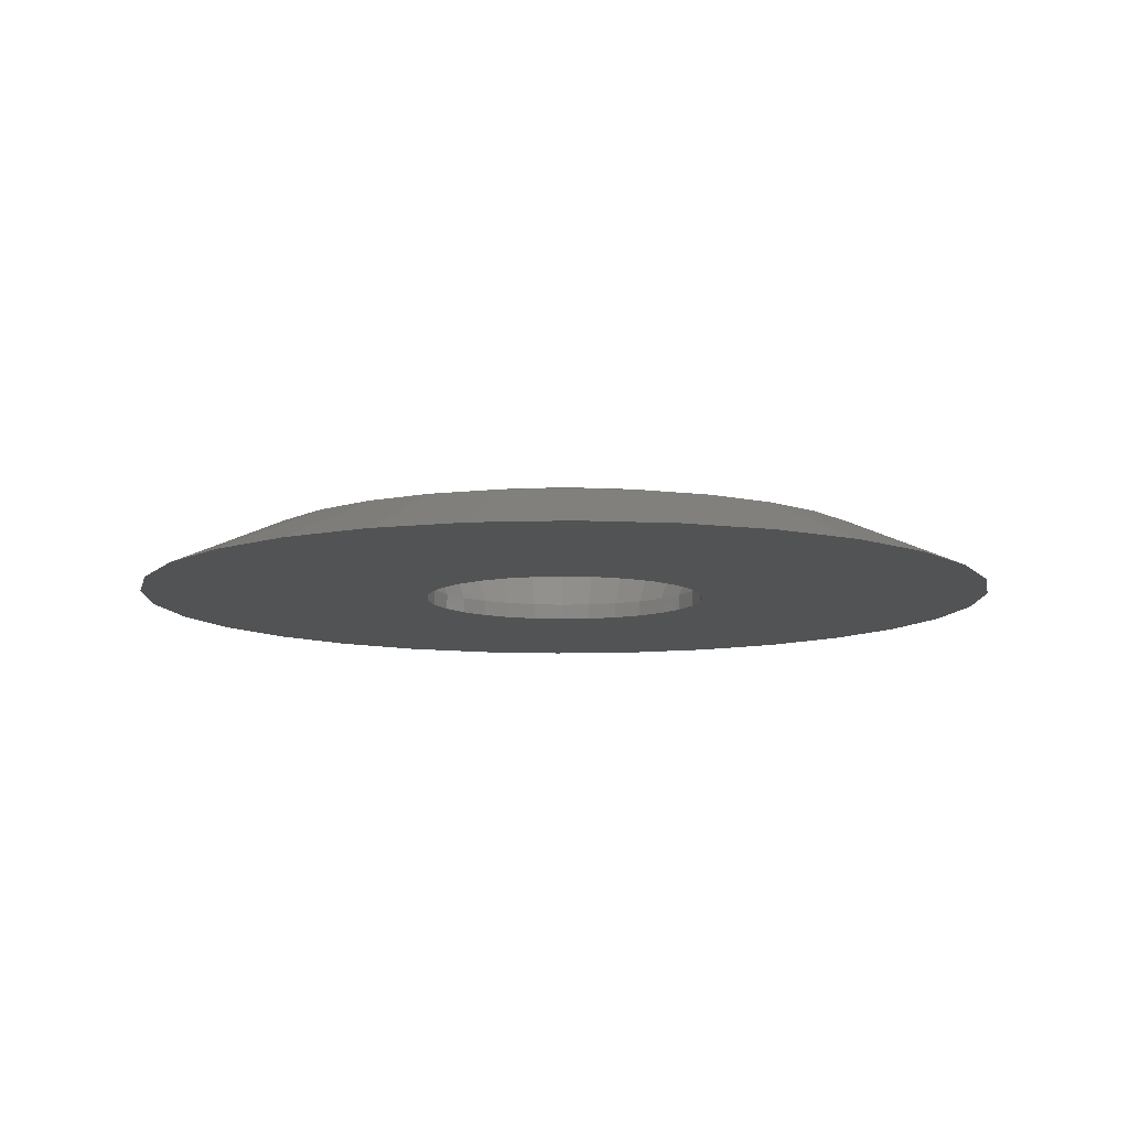
<metadata>
{"format":"stl","ext":"stl","renderer":"f3d","projection":"perspective","resolution":1024,"background":"white","views":[{"elev":-9.7,"azim":136.9,"up":"+Z"}]}
</metadata>
<code>
# stl→obj: 434 verts, 876 faces
v 4.429 42.14 0
v -3.23 30.73 5.106
v 3.23 30.73 5.106
v -4.429 42.14 0
v 15.45 -26.76 5.106
v 18.83 -37.74 0
v 21.18 -36.69 0
v 9.549 -29.39 5.106
v -25 18.16 5.106
v -17.34 12.83 7.086
v -15.11 15.3 7.086
v -20.68 22.96 5.106
v -17.46 12.69 7.086
v -25 -18.16 5.106
v -17.34 -12.83 7.086
v -17.46 -12.69 7.086
v -15.11 -15.3 7.086
v -20.68 -22.96 5.106
v 30.23 6.425 5.106
v 21.48 0.9902 7.086
v 30.9 0 5.106
v 21.13 4.301 7.086
v 21.11 4.488 7.086
v -37.42 -19.47 0
v -34.28 -24.9 0
v 42.37 0 0
v 41.71 -6.242 0
v -32.55 26.82 0
v -34.28 24.9 0
v 21.58 0 7.086
v 41.71 6.242 0
v 41.44 8.809 0
v 30.23 -6.425 5.106
v 41.44 -8.809 0
v -23.27 35.18 0
v -15.45 26.76 5.106
v -21.18 36.69 0
v 19.72 -8.779 7.086
v 19.22 -9.642 7.086
v 28.23 -12.57 5.106
v -30.23 -6.425 5.106
v -21.11 -4.488 7.086
v -28.23 -12.57 5.106
v -20.03 -7.832 7.086
v -28.35 31.49 0
v 28.35 31.49 0
v 20.68 22.96 5.106
v 32.55 26.82 0
v 28.23 12.57 5.106
v 39.5 14.78 0
v 38.71 17.23 0
v 19.78 8.601 7.086
v 20.03 7.832 7.086
v 19.72 8.779 7.086
v -30.9 0 5.106
v -42.37 0 0
v -41.71 -6.242 0
v -17.56 12.52 7.086
v -19.22 9.642 7.086
v -28.23 12.57 5.106
v -6.954 41.6 0
v -13.09 40.3 0
v -9.549 29.39 5.106
v -28.35 -31.49 0
v -23.27 -35.18 0
v -15.45 -26.76 5.106
v -21.18 -36.69 0
v -41.44 -8.809 0
v -39.5 -14.78 0
v -39.5 14.78 0
v -38.71 17.23 0
v -30.23 6.425 5.106
v 13.09 40.3 0
v 9.549 29.39 5.106
v 18.83 37.74 0
v 5.696 20.74 7.086
v 2.44 21.43 7.086
v 2.256 21.47 7.086
v 35.57 22.67 0
v 25 18.16 5.106
v 34.28 24.9 0
v -41.71 6.242 0
v -41.44 8.809 0
v -21.13 -4.301 7.086
v -21.48 -0.9902 7.086
v 39.5 -14.78 0
v 38.71 -17.23 0
v 13.64 -16.63 7.086
v 20.68 -22.96 5.106
v 10.79 -18.69 7.086
v 6.954 -41.6 0
v 13.09 -40.3 0
v -38.71 -17.23 0
v -13.64 -16.63 7.086
v -10.79 -18.69 7.086
v 6.954 41.6 0
v 23.27 35.18 0
v -35.57 22.67 0
v -19.78 8.601 7.086
v -20.03 7.832 7.086
v -19.72 8.779 7.086
v -18.83 37.74 0
v 21.48 -0.9902 7.086
v 21.13 -4.301 7.086
v 21.11 -4.488 7.086
v -7.58 -20.12 7.086
v -10.62 -18.77 7.086
v -9.549 -29.39 5.106
v -3.23 -30.73 5.106
v -6.954 -41.6 0
v -4.429 -42.14 0
v -2.44 -21.43 7.086
v -2.256 -21.47 7.086
v -5.696 -20.74 7.086
v -19.78 -8.601 7.086
v -19.72 -8.779 7.086
v -17.96 -11.82 7.086
v 19.22 9.642 7.086
v 17.56 12.52 7.086
v 17.46 12.69 7.086
v 6.67 20.53 7.086
v 7.58 20.12 7.086
v 15.11 15.3 7.086
v 17.34 12.83 7.086
v 14.29 16.15 7.086
v 14.44 16.04 7.086
v 13.64 16.63 7.086
v -13.64 16.63 7.086
v -14.44 16.04 7.086
v -21.48 0.9902 7.086
v -21.58 0 7.086
v 25 -18.16 5.106
v 32.55 -26.82 0
v 34.28 -24.9 0
v 20.03 -7.832 7.086
v 10.62 -18.77 7.086
v 7.58 -20.12 7.086
v -18.83 -37.74 0
v -13.09 -40.3 0
v 17.34 -12.83 7.086
v 17.46 -12.69 7.086
v 15.11 -15.3 7.086
v -32.55 -26.82 0
v -17.56 -12.52 7.086
v -21.13 4.301 7.086
v -21.11 4.488 7.086
v 15.45 26.76 5.106
v 21.18 36.69 0
v 10.62 18.77 7.086
v 10.79 18.69 7.086
v -10.94 18.58 7.086
v -10.79 18.69 7.086
v -6.67 20.53 7.086
v -7.58 20.12 7.086
v -2.256 21.47 7.086
v 14.29 -16.15 7.086
v 14.44 -16.04 7.086
v 35.57 -22.67 0
v 23.27 -35.18 0
v -14.29 -16.15 7.086
v -14.44 -16.04 7.086
v -10.62 18.77 7.086
v 28.35 -31.49 0
v 19.78 -8.601 7.086
v 3.23 -30.73 5.106
v 4.429 -42.14 0
v -6.67 -20.53 7.086
v -2.44 21.43 7.086
v -5.696 20.74 7.086
v 17.56 -12.52 7.086
v 5.696 -20.74 7.086
v 2.44 -21.43 7.086
v 2.256 -21.47 7.086
v 6.67 -20.53 7.086
v 14 0 0
v 13.69 -2.911 0
v 13.69 2.911 0
v 12.79 -5.694 0
v 12.79 5.694 0
v 11.33 -8.229 0
v 9.368 -10.4 0
v 11.33 8.229 0
v 7 -12.12 0
v 9.368 10.4 0
v 4.326 -13.31 0
v 1.463 -13.92 0
v -1.463 -13.92 0
v -4.326 -13.31 0
v -7 -12.12 0
v -9.368 -10.4 0
v -11.33 -8.229 0
v -14 0 0
v -12.79 -5.694 0
v -13.69 -2.911 0
v 7 12.12 0
v 4.326 13.31 0
v 1.463 13.92 0
v -1.463 13.92 0
v -4.326 13.31 0
v -7 12.12 0
v -9.368 10.4 0
v -11.33 8.229 0
v -12.79 5.694 0
v -13.69 2.911 0
v 13.71 2.758 1.531
v 13.69 2.911 1.531
v 14 0 1.531
v -13.71 2.758 1.531
v -13.69 2.911 1.531
v -14 0 1.531
v 1.463 13.92 1.531
v -1.463 13.92 1.531
v 7 12.12 1.531
v 9.244 10.49 1.531
v 9.368 10.4 1.531
v -11.22 8.343 1.531
v -9.368 10.4 1.531
v -11.33 8.229 1.531
v -7 12.12 1.531
v -6.86 12.19 1.531
v -4.326 13.31 1.531
v 11.4 8.096 1.531
v 11.33 8.229 1.531
v 12.79 5.694 1.531
v 12.84 5.548 1.531
v 11.22 8.343 1.531
v 1.614 13.89 1.531
v 4.326 13.31 1.531
v 6.86 12.19 1.531
v -11.4 8.096 1.531
v -12.79 5.694 1.531
v -12.84 5.548 1.531
v -7.124 12.03 1.531
v -1.614 13.89 1.531
v 13.71 -2.758 1.531
v 13.69 -2.911 1.531
v -1.614 -13.89 1.531
v -1.463 -13.92 1.531
v -4.326 -13.31 1.531
v -13.71 -2.758 1.531
v -13.69 -2.911 1.531
v 11.22 -8.343 1.531
v 11.33 -8.229 1.531
v 9.368 -10.4 1.531
v 12.84 -5.548 1.531
v 12.79 -5.694 1.531
v 11.4 -8.096 1.531
v -11.4 -8.096 1.531
v -12.79 -5.694 1.531
v -11.33 -8.229 1.531
v -12.84 -5.548 1.531
v 1.614 -13.89 1.531
v 4.326 -13.31 1.531
v 1.463 -13.92 1.531
v 9.244 -10.49 1.531
v 7 -12.12 1.531
v -6.86 -12.19 1.531
v -7 -12.12 1.531
v -11.22 -8.343 1.531
v -9.368 -10.4 1.531
v 6.86 -12.19 1.531
v -9.244 -10.49 1.531
v -15.21 -3.234 4.7
v -14.26 -6.156 4.7
v -14.25 -6.186 4.7
v 15.23 3.056 4.7
v 15.23 3.087 4.7
v 15.55 0 4.7
v 15.21 3.234 4.7
v 15.23 -3.087 4.7
v 15.21 -3.234 4.7
v 14.26 -6.156 4.7
v 14.25 -6.186 4.7
v 1.626 -15.47 4.7
v 1.769 -15.44 4.7
v 10.29 -11.64 4.7
v 10.41 -11.56 4.7
v -7.642 -13.53 4.7
v -7.777 -13.47 4.7
v -4.806 14.79 4.7
v -1.8 15.43 4.7
v -1.769 15.44 4.7
v 14.21 -6.326 4.7
v 12.67 -8.987 4.7
v 12.66 -9.015 4.7
v 15.23 -3.056 4.7
v 12.58 -9.142 4.7
v 12.48 -9.251 4.7
v -1.626 -15.47 4.7
v -12.58 -9.142 4.7
v -12.48 -9.251 4.7
v -10.26 -11.66 4.7
v -10.29 -11.64 4.7
v -12.66 -9.015 4.7
v -12.66 9.015 4.7
v -12.58 9.142 4.7
v 7.642 13.53 4.7
v 7.777 13.47 4.7
v 7.777 -13.47 4.7
v 10.26 -11.66 4.7
v 12.46 -9.274 4.7
v -1.769 -15.44 4.7
v -10.41 -11.56 4.7
v -12.46 -9.274 4.7
v -14.21 -6.326 4.7
v -12.67 -8.987 4.7
v -12.48 9.251 4.7
v -14.26 6.156 4.7
v -14.25 6.186 4.7
v -15.21 3.234 4.7
v 1.626 15.47 4.7
v 1.769 15.44 4.7
v 10.29 11.64 4.7
v 10.41 11.56 4.7
v 12.66 9.015 4.7
v 12.58 9.142 4.7
v 12.46 9.274 4.7
v 12.48 9.251 4.7
v 10.26 11.66 4.7
v 14.26 6.156 4.7
v 14.25 6.186 4.7
v 7.614 -13.54 4.7
v 7.642 -13.53 4.7
v 4.806 -14.79 4.7
v 1.8 -15.43 4.7
v -1.8 -15.43 4.7
v -4.806 -14.79 4.7
v -7.614 -13.54 4.7
v -7.614 13.54 4.7
v -7.642 13.53 4.7
v -12.46 9.274 4.7
v -10.41 11.56 4.7
v -15.23 -3.087 4.7
v -1.626 15.47 4.7
v 12.67 8.987 4.7
v 14.21 6.326 4.7
v -7.921 13.36 4.7
v -7.895 13.38 4.7
v -14.21 6.326 4.7
v -12.67 8.987 4.7
v -15.23 3.056 4.7
v -15.23 3.087 4.7
v -15.55 0 4.7
v -15.23 -3.056 4.7
v 1.8 15.43 4.7
v 4.806 14.79 4.7
v 7.614 13.54 4.7
v -7.777 13.47 4.7
v 17.03 3.426 6.56
v 17.03 3.443 6.56
v 17.39 0 6.56
v 17.01 3.616 6.56
v 15.95 -6.892 6.56
v 17.01 -3.616 6.56
v 15.94 -6.909 6.56
v 2.006 -17.26 6.56
v 5.375 -16.54 6.56
v 1.989 -17.26 6.56
v -14.17 -10.06 6.56
v -14.16 -10.07 6.56
v -15.89 -7.075 6.56
v -1.989 17.26 6.56
v -1.818 17.3 6.56
v 14.17 -10.06 6.56
v 15.89 -7.075 6.56
v 14.16 -10.07 6.56
v 11.64 -12.93 6.56
v 11.5 -13.03 6.56
v 1.818 -17.3 6.56
v -1.818 -17.3 6.56
v -13.96 -10.35 6.56
v -14.07 -10.22 6.56
v -14.16 10.07 6.56
v -14.07 10.22 6.56
v 11.48 13.04 6.56
v 11.5 13.03 6.56
v 8.697 15.06 6.56
v 17.03 -3.426 6.56
v 17.03 -3.443 6.56
v 13.94 -10.37 6.56
v 13.96 -10.35 6.56
v 14.07 -10.22 6.56
v -15.95 -6.892 6.56
v -15.94 -6.909 6.56
v -17.01 -3.616 6.56
v -1.989 -17.26 6.56
v -8.697 -15.06 6.56
v -11.48 -13.04 6.56
v -11.5 -13.03 6.56
v 8.522 -15.14 6.56
v 8.538 -15.13 6.56
v -8.538 -15.13 6.56
v -11.64 -12.93 6.56
v -13.94 -10.37 6.56
v -13.96 10.35 6.56
v -17.03 -3.443 6.56
v -5.375 16.54 6.56
v -8.522 15.14 6.56
v -8.538 15.13 6.56
v 15.94 6.909 6.56
v 15.89 7.075 6.56
v 15.95 6.892 6.56
v 14.17 10.06 6.56
v 14.16 10.07 6.56
v 11.48 -13.04 6.56
v 8.697 -15.06 6.56
v -5.375 -16.54 6.56
v -8.522 -15.14 6.56
v -2.006 -17.26 6.56
v -17.03 3.426 6.56
v -17.03 3.443 6.56
v -17.39 0 6.56
v -15.95 6.892 6.56
v -15.94 6.909 6.56
v -17.01 3.616 6.56
v -2.006 17.26 6.56
v 1.818 17.3 6.56
v 14.07 10.22 6.56
v 1.989 17.26 6.56
v -15.89 7.075 6.56
v -14.17 10.06 6.56
v -17.03 -3.426 6.56
v -8.852 14.95 6.56
v -8.838 14.96 6.56
v -11.64 12.93 6.56
v -13.94 10.37 6.56
v -8.697 15.06 6.56
v 2.006 17.26 6.56
v 5.375 16.54 6.56
v 8.522 15.14 6.56
v 8.538 15.13 6.56
v 11.64 12.93 6.56
v 13.94 10.37 6.56
v 13.96 10.35 6.56
f 1 2 3
f 2 1 4
f 5 6 7
f 6 5 8
f 9 10 11
f 9 11 12
f 10 9 13
f 14 15 16
f 15 14 17
f 17 14 18
f 19 20 21
f 19 22 20
f 22 19 23
f 14 24 25
f 26 21 27
f 28 9 12
f 9 28 29
f 21 20 30
f 19 31 32
f 31 19 21
f 33 27 21
f 27 33 34
f 35 36 37
f 36 35 12
f 38 39 40
f 41 42 42
f 42 41 43
f 44 42 43
f 45 28 12
f 46 47 48
f 49 50 51
f 50 49 19
f 49 52 53
f 52 49 54
f 31 21 26
f 19 53 23
f 53 19 49
f 19 23 23
f 55 56 57
f 9 58 13
f 9 59 58
f 59 9 60
f 61 62 63
f 18 64 65
f 65 66 18
f 66 65 67
f 41 68 69
f 57 41 55
f 41 57 68
f 70 60 71
f 60 70 72
f 73 74 75
f 3 76 74
f 3 77 76
f 3 78 77
f 79 49 51
f 80 79 81
f 79 80 49
f 50 19 32
f 82 72 83
f 72 82 55
f 84 41 42
f 85 41 84
f 41 85 55
f 40 86 33
f 86 40 87
f 88 5 89
f 90 5 88
f 8 91 92
f 69 43 41
f 43 69 93
f 43 24 14
f 24 43 93
f 94 66 95
f 66 94 18
f 73 96 74
f 48 80 81
f 80 48 47
f 97 47 46
f 98 9 29
f 9 98 60
f 99 60 100
f 60 99 101
f 62 102 63
f 34 33 86
f 103 33 21
f 104 33 103
f 33 104 105
f 66 106 107
f 66 107 95
f 106 66 108
f 109 110 111
f 110 109 108
f 112 109 113
f 114 109 112
f 109 114 108
f 115 43 116
f 43 115 44
f 43 117 116
f 117 43 14
f 35 45 12
f 82 56 55
f 70 83 72
f 80 118 49
f 80 119 118
f 119 80 120
f 3 96 1
f 96 3 74
f 74 121 122
f 123 80 47
f 80 124 120
f 80 123 124
f 47 125 126
f 125 47 127
f 128 12 129
f 129 12 11
f 130 55 131
f 131 55 85
f 59 60 101
f 6 8 92
f 132 133 134
f 133 132 89
f 105 33 105
f 135 33 105
f 33 135 40
f 136 5 90
f 137 5 136
f 5 137 8
f 66 138 108
f 138 66 67
f 108 139 110
f 108 138 139
f 140 132 141
f 142 132 140
f 132 142 89
f 18 143 64
f 14 143 18
f 143 14 25
f 14 144 117
f 144 14 16
f 98 71 60
f 72 145 146
f 72 130 145
f 130 72 55
f 72 100 60
f 100 72 146
f 146 72 146
f 75 147 148
f 147 75 74
f 147 149 150
f 122 147 74
f 147 122 149
f 36 151 152
f 151 36 128
f 128 36 12
f 153 63 154
f 49 118 54
f 3 155 78
f 155 3 2
f 30 103 21
f 156 89 157
f 89 156 88
f 142 157 89
f 87 40 158
f 5 159 89
f 159 5 7
f 160 18 94
f 18 160 161
f 147 127 47
f 147 150 127
f 147 97 148
f 97 147 47
f 36 154 63
f 154 36 162
f 162 36 152
f 102 36 63
f 36 102 37
f 47 126 123
f 74 76 121
f 61 2 4
f 2 61 63
f 133 89 163
f 164 40 135
f 40 164 38
f 165 91 8
f 91 165 166
f 109 166 165
f 166 109 111
f 106 108 167
f 167 108 114
f 17 18 161
f 2 168 155
f 2 169 168
f 169 2 63
f 169 63 153
f 132 158 40
f 158 132 134
f 39 132 40
f 170 132 39
f 132 170 141
f 163 89 159
f 171 165 8
f 172 165 171
f 173 165 172
f 113 165 173
f 165 113 109
f 174 171 8
f 137 174 8
f 175 26 27
f 176 27 34
f 26 175 31
f 176 34 86
f 177 31 175
f 178 86 87
f 31 177 32
f 178 87 158
f 32 177 50
f 133 158 134
f 179 50 177
f 158 133 180
f 50 179 51
f 181 133 163
f 51 179 79
f 181 163 159
f 182 79 179
f 6 159 7
f 48 79 182
f 159 6 183
f 79 48 81
f 184 48 182
f 27 176 175
f 185 6 92
f 86 178 176
f 158 180 178
f 133 181 180
f 159 183 181
f 185 92 91
f 186 91 166
f 6 185 183
f 91 186 185
f 166 187 186
f 111 187 166
f 110 187 111
f 187 110 188
f 139 188 110
f 138 188 139
f 188 138 189
f 65 189 138
f 189 65 190
f 64 190 65
f 143 190 64
f 190 143 191
f 25 191 143
f 192 35 102
f 65 138 67
f 24 191 25
f 102 35 37
f 191 24 193
f 69 193 24
f 45 192 28
f 192 45 35
f 193 69 194
f 68 194 69
f 28 98 29
f 192 98 28
f 69 24 93
f 57 194 68
f 71 192 70
f 192 71 98
f 194 57 192
f 56 192 57
f 83 192 82
f 192 83 70
f 192 56 82
f 48 184 46
f 46 184 97
f 195 97 184
f 75 97 195
f 97 75 148
f 196 75 195
f 75 196 73
f 73 196 96
f 197 96 196
f 96 197 1
f 198 1 197
f 61 198 199
f 198 4 1
f 198 61 4
f 102 199 200
f 102 200 201
f 102 201 202
f 102 202 203
f 199 62 61
f 102 203 204
f 102 204 192
f 199 102 62
f 177 205 206
f 175 205 177
f 205 175 207
f 208 204 209
f 192 208 210
f 208 192 204
f 198 211 212
f 211 198 197
f 213 195 214
f 184 214 195
f 214 184 215
f 216 201 217
f 202 216 218
f 216 202 201
f 219 200 220
f 199 220 200
f 220 199 221
f 182 222 223
f 179 222 182
f 222 179 224
f 179 225 224
f 177 225 179
f 225 177 206
f 184 226 215
f 182 226 184
f 226 182 223
f 196 227 197
f 211 197 227
f 227 196 228
f 196 229 228
f 195 229 196
f 229 195 213
f 230 202 218
f 203 230 231
f 230 203 202
f 232 203 231
f 204 232 209
f 232 204 203
f 217 201 233
f 200 233 201
f 233 200 219
f 199 234 221
f 198 234 199
f 234 198 212
f 175 235 207
f 176 235 175
f 235 176 236
f 188 237 187
f 238 187 237
f 237 188 239
f 240 192 210
f 194 240 241
f 240 194 192
f 180 242 243
f 181 242 180
f 242 181 244
f 176 245 236
f 178 245 176
f 245 178 246
f 178 247 246
f 180 247 178
f 247 180 243
f 248 193 249
f 191 248 250
f 248 191 193
f 251 194 241
f 193 251 249
f 251 193 194
f 185 252 253
f 186 252 185
f 252 186 254
f 244 181 255
f 183 255 181
f 255 183 256
f 186 238 254
f 238 186 187
f 188 257 239
f 189 257 188
f 257 189 258
f 259 191 250
f 190 259 260
f 259 190 191
f 183 261 256
f 185 261 183
f 261 185 253
f 258 189 262
f 190 262 189
f 262 190 260
f 263 251 241
f 264 251 263
f 251 264 265
f 205 266 267
f 268 205 207
f 205 268 266
f 269 206 267
f 267 206 205
f 236 270 235
f 236 271 270
f 245 271 236
f 245 272 271
f 272 245 273
f 252 274 275
f 274 252 254
f 244 276 277
f 276 244 255
f 278 258 279
f 258 278 257
f 280 221 281
f 234 281 221
f 281 234 282
f 247 283 246
f 247 284 283
f 284 247 285
f 235 268 207
f 235 286 268
f 286 235 270
f 242 287 243
f 287 242 288
f 274 254 289
f 238 289 254
f 290 259 250
f 259 290 291
f 279 262 292
f 292 262 293
f 262 279 258
f 294 250 248
f 250 294 290
f 295 218 296
f 218 295 230
f 297 213 298
f 213 297 229
f 246 273 245
f 246 283 273
f 243 285 247
f 285 243 287
f 255 299 300
f 255 300 276
f 299 255 256
f 242 301 288
f 244 301 242
f 244 277 301
f 237 289 238
f 289 237 302
f 293 260 303
f 260 293 262
f 304 259 291
f 304 260 259
f 303 260 304
f 305 248 249
f 306 248 305
f 248 306 294
f 265 249 251
f 305 249 265
f 296 216 307
f 216 296 218
f 308 232 309
f 310 232 308
f 232 310 209
f 227 311 211
f 311 227 312
f 313 215 314
f 215 313 214
f 223 315 316
f 315 223 222
f 215 317 314
f 226 317 215
f 317 226 318
f 214 298 213
f 298 214 319
f 319 214 313
f 225 320 321
f 225 269 320
f 269 225 206
f 261 322 323
f 322 261 324
f 253 324 261
f 324 253 325
f 252 325 253
f 325 252 275
f 237 326 302
f 326 239 327
f 326 237 239
f 257 328 327
f 328 257 278
f 327 239 257
f 220 329 330
f 329 220 280
f 280 220 221
f 331 217 332
f 216 331 307
f 331 216 217
f 333 241 240
f 263 241 333
f 334 212 311
f 211 311 212
f 226 316 318
f 316 226 223
f 222 335 315
f 222 336 335
f 336 222 224
f 336 224 321
f 321 224 225
f 299 256 323
f 323 256 261
f 217 337 332
f 233 337 217
f 337 233 338
f 231 339 309
f 231 309 232
f 340 230 295
f 339 230 340
f 230 339 231
f 341 208 342
f 343 208 341
f 208 343 210
f 343 240 210
f 344 240 343
f 240 344 333
f 227 345 312
f 345 228 346
f 345 227 228
f 229 347 346
f 347 229 297
f 346 228 229
f 234 334 282
f 334 234 212
f 233 348 338
f 348 233 219
f 348 219 330
f 330 219 220
f 209 310 342
f 209 342 208
f 266 349 350
f 351 266 268
f 266 351 349
f 269 350 352
f 267 350 269
f 350 267 266
f 271 353 354
f 272 353 271
f 353 272 355
f 324 356 357
f 325 356 324
f 356 325 358
f 306 359 360
f 305 359 306
f 359 305 361
f 362 282 334
f 362 334 363
f 282 362 281
f 283 364 365
f 284 364 283
f 364 284 366
f 367 277 368
f 276 368 277
f 368 276 300
f 369 274 370
f 289 370 274
f 371 291 290
f 291 371 304
f 372 371 290
f 373 295 296
f 373 296 374
f 295 373 340
f 375 319 376
f 377 319 375
f 319 377 298
f 286 351 268
f 286 378 351
f 378 286 379
f 273 355 272
f 283 355 273
f 355 283 365
f 301 380 381
f 301 367 380
f 367 301 277
f 285 366 284
f 287 366 285
f 366 287 382
f 275 358 325
f 274 358 275
f 358 274 369
f 383 264 263
f 264 383 384
f 383 263 385
f 384 305 265
f 384 265 264
f 305 384 361
f 386 302 326
f 302 386 289
f 289 386 370
f 292 387 279
f 292 388 387
f 388 292 389
f 379 270 271
f 270 379 286
f 379 271 354
f 287 381 382
f 288 381 287
f 381 288 301
f 322 390 391
f 322 357 390
f 324 357 322
f 360 294 306
f 294 360 290
f 290 360 372
f 278 392 328
f 279 392 278
f 392 279 387
f 303 393 389
f 293 389 292
f 389 293 303
f 304 393 303
f 304 394 393
f 394 304 371
f 395 307 331
f 307 395 296
f 395 374 296
f 396 333 344
f 333 396 263
f 263 396 385
f 397 329 280
f 398 329 397
f 329 398 399
f 336 400 401
f 400 321 320
f 400 336 321
f 402 269 352
f 320 402 400
f 402 320 269
f 403 336 401
f 335 403 404
f 403 335 336
f 300 405 368
f 300 406 405
f 406 300 299
f 299 391 406
f 323 391 299
f 391 323 322
f 328 407 327
f 328 408 407
f 408 328 392
f 326 409 386
f 327 409 326
f 409 327 407
f 410 341 411
f 412 341 410
f 341 412 343
f 413 308 414
f 308 413 310
f 310 413 415
f 416 281 362
f 416 280 281
f 280 416 397
f 363 334 417
f 311 417 334
f 316 404 418
f 404 315 335
f 404 316 315
f 311 419 417
f 419 312 345
f 419 311 312
f 414 339 420
f 339 414 309
f 309 414 308
f 421 340 373
f 421 339 340
f 339 421 420
f 412 344 343
f 422 344 412
f 344 422 396
f 423 337 424
f 423 332 337
f 425 332 423
f 425 331 332
f 426 331 425
f 331 426 395
f 424 338 348
f 424 348 427
f 338 424 337
f 399 330 329
f 399 348 330
f 348 399 427
f 428 346 429
f 345 428 419
f 428 345 346
f 430 347 431
f 429 347 430
f 429 346 347
f 411 310 415
f 411 342 310
f 342 411 341
f 431 298 377
f 431 297 298
f 297 431 347
f 376 313 314
f 313 376 319
f 314 432 376
f 433 317 434
f 432 317 433
f 317 432 314
f 434 316 418
f 434 318 316
f 318 434 317
f 44 383 385
f 383 44 115
f 44 385 42
f 349 20 22
f 20 351 30
f 20 349 351
f 352 23 23
f 23 350 349
f 23 352 350
f 22 23 349
f 379 104 378
f 354 104 379
f 104 354 105
f 105 354 105
f 354 135 105
f 353 135 354
f 135 353 164
f 358 172 356
f 369 172 358
f 172 369 173
f 367 156 157
f 368 156 367
f 156 368 405
f 392 107 408
f 387 107 392
f 387 95 107
f 169 416 168
f 416 169 397
f 397 169 153
f 365 39 38
f 364 39 365
f 39 364 170
f 351 103 30
f 378 103 351
f 103 378 104
f 382 140 141
f 381 140 382
f 140 381 380
f 370 173 369
f 370 113 173
f 371 15 394
f 372 15 371
f 15 372 16
f 94 387 388
f 387 94 95
f 94 388 160
f 144 372 360
f 144 360 359
f 372 144 16
f 58 374 13
f 374 58 373
f 373 58 421
f 149 377 150
f 149 431 377
f 431 149 430
f 355 164 353
f 365 164 355
f 164 365 38
f 366 170 364
f 382 170 366
f 170 382 141
f 405 88 156
f 406 88 405
f 88 406 90
f 380 142 140
f 367 142 380
f 142 367 157
f 112 386 409
f 386 112 370
f 370 112 113
f 389 160 388
f 393 160 389
f 160 393 161
f 17 393 394
f 393 17 161
f 17 394 15
f 117 359 361
f 359 117 144
f 117 361 116
f 115 361 384
f 115 384 383
f 361 115 116
f 10 395 426
f 10 374 395
f 374 10 13
f 100 413 99
f 413 100 415
f 415 100 146
f 417 77 78
f 77 419 428
f 77 417 419
f 125 432 126
f 125 376 432
f 376 125 375
f 418 119 120
f 119 404 403
f 119 418 404
f 432 123 126
f 123 433 124
f 123 432 433
f 127 375 125
f 377 127 150
f 127 377 375
f 53 352 23
f 402 53 52
f 53 402 352
f 390 137 136
f 357 137 390
f 137 357 174
f 357 171 174
f 356 171 357
f 171 356 172
f 114 409 407
f 409 114 112
f 114 407 167
f 407 106 167
f 408 106 407
f 106 408 107
f 154 397 153
f 154 398 397
f 398 154 162
f 11 425 129
f 425 11 426
f 426 11 10
f 385 84 42
f 84 396 422
f 84 385 396
f 385 42 42
f 78 363 417
f 155 363 78
f 124 418 120
f 124 434 418
f 434 124 433
f 118 401 54
f 403 118 119
f 118 403 401
f 401 52 54
f 52 400 402
f 52 401 400
f 406 136 90
f 391 136 406
f 136 391 390
f 128 423 151
f 423 128 425
f 425 128 129
f 99 420 101
f 420 99 414
f 414 99 413
f 59 421 58
f 421 59 420
f 420 59 101
f 130 410 145
f 410 130 412
f 412 130 131
f 85 422 412
f 422 85 84
f 85 412 131
f 76 429 121
f 428 76 77
f 76 428 429
f 122 430 149
f 429 122 121
f 122 429 430
f 168 362 363
f 168 363 155
f 362 168 416
f 151 427 152
f 427 151 424
f 424 151 423
f 162 399 398
f 162 427 399
f 427 162 152
f 146 415 146
f 145 415 146
f 415 145 411
f 411 145 410

</code>
